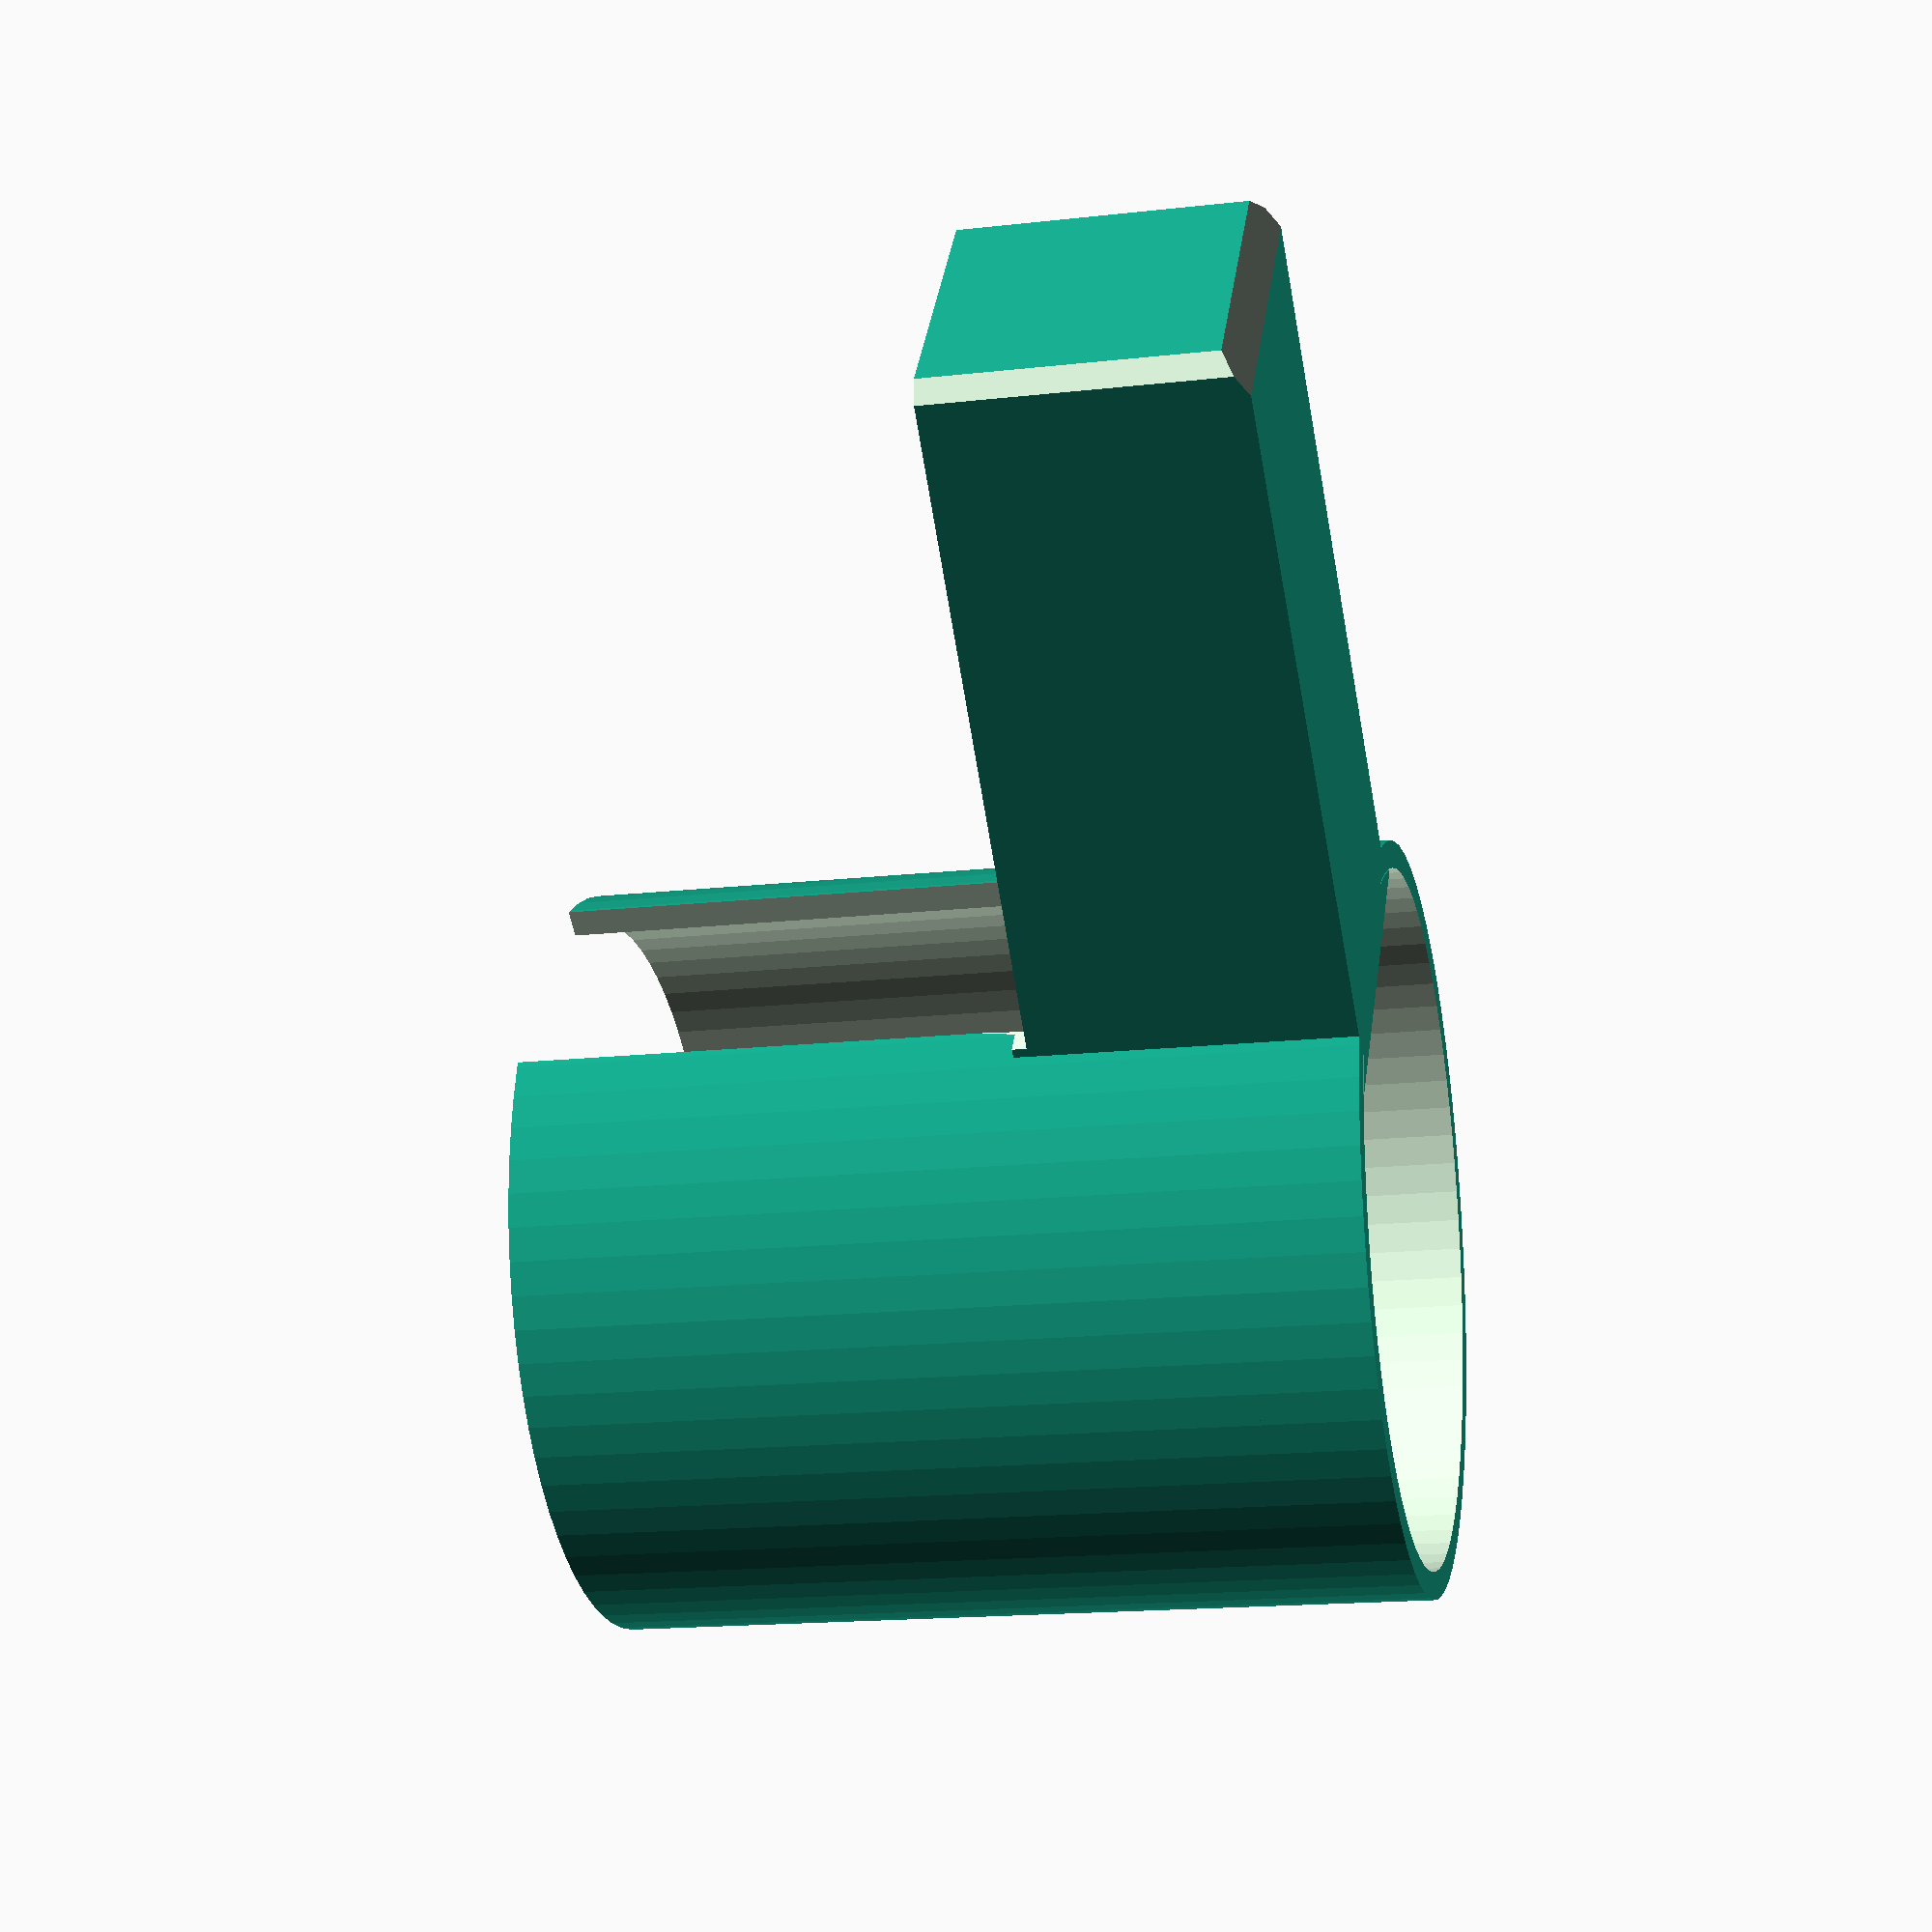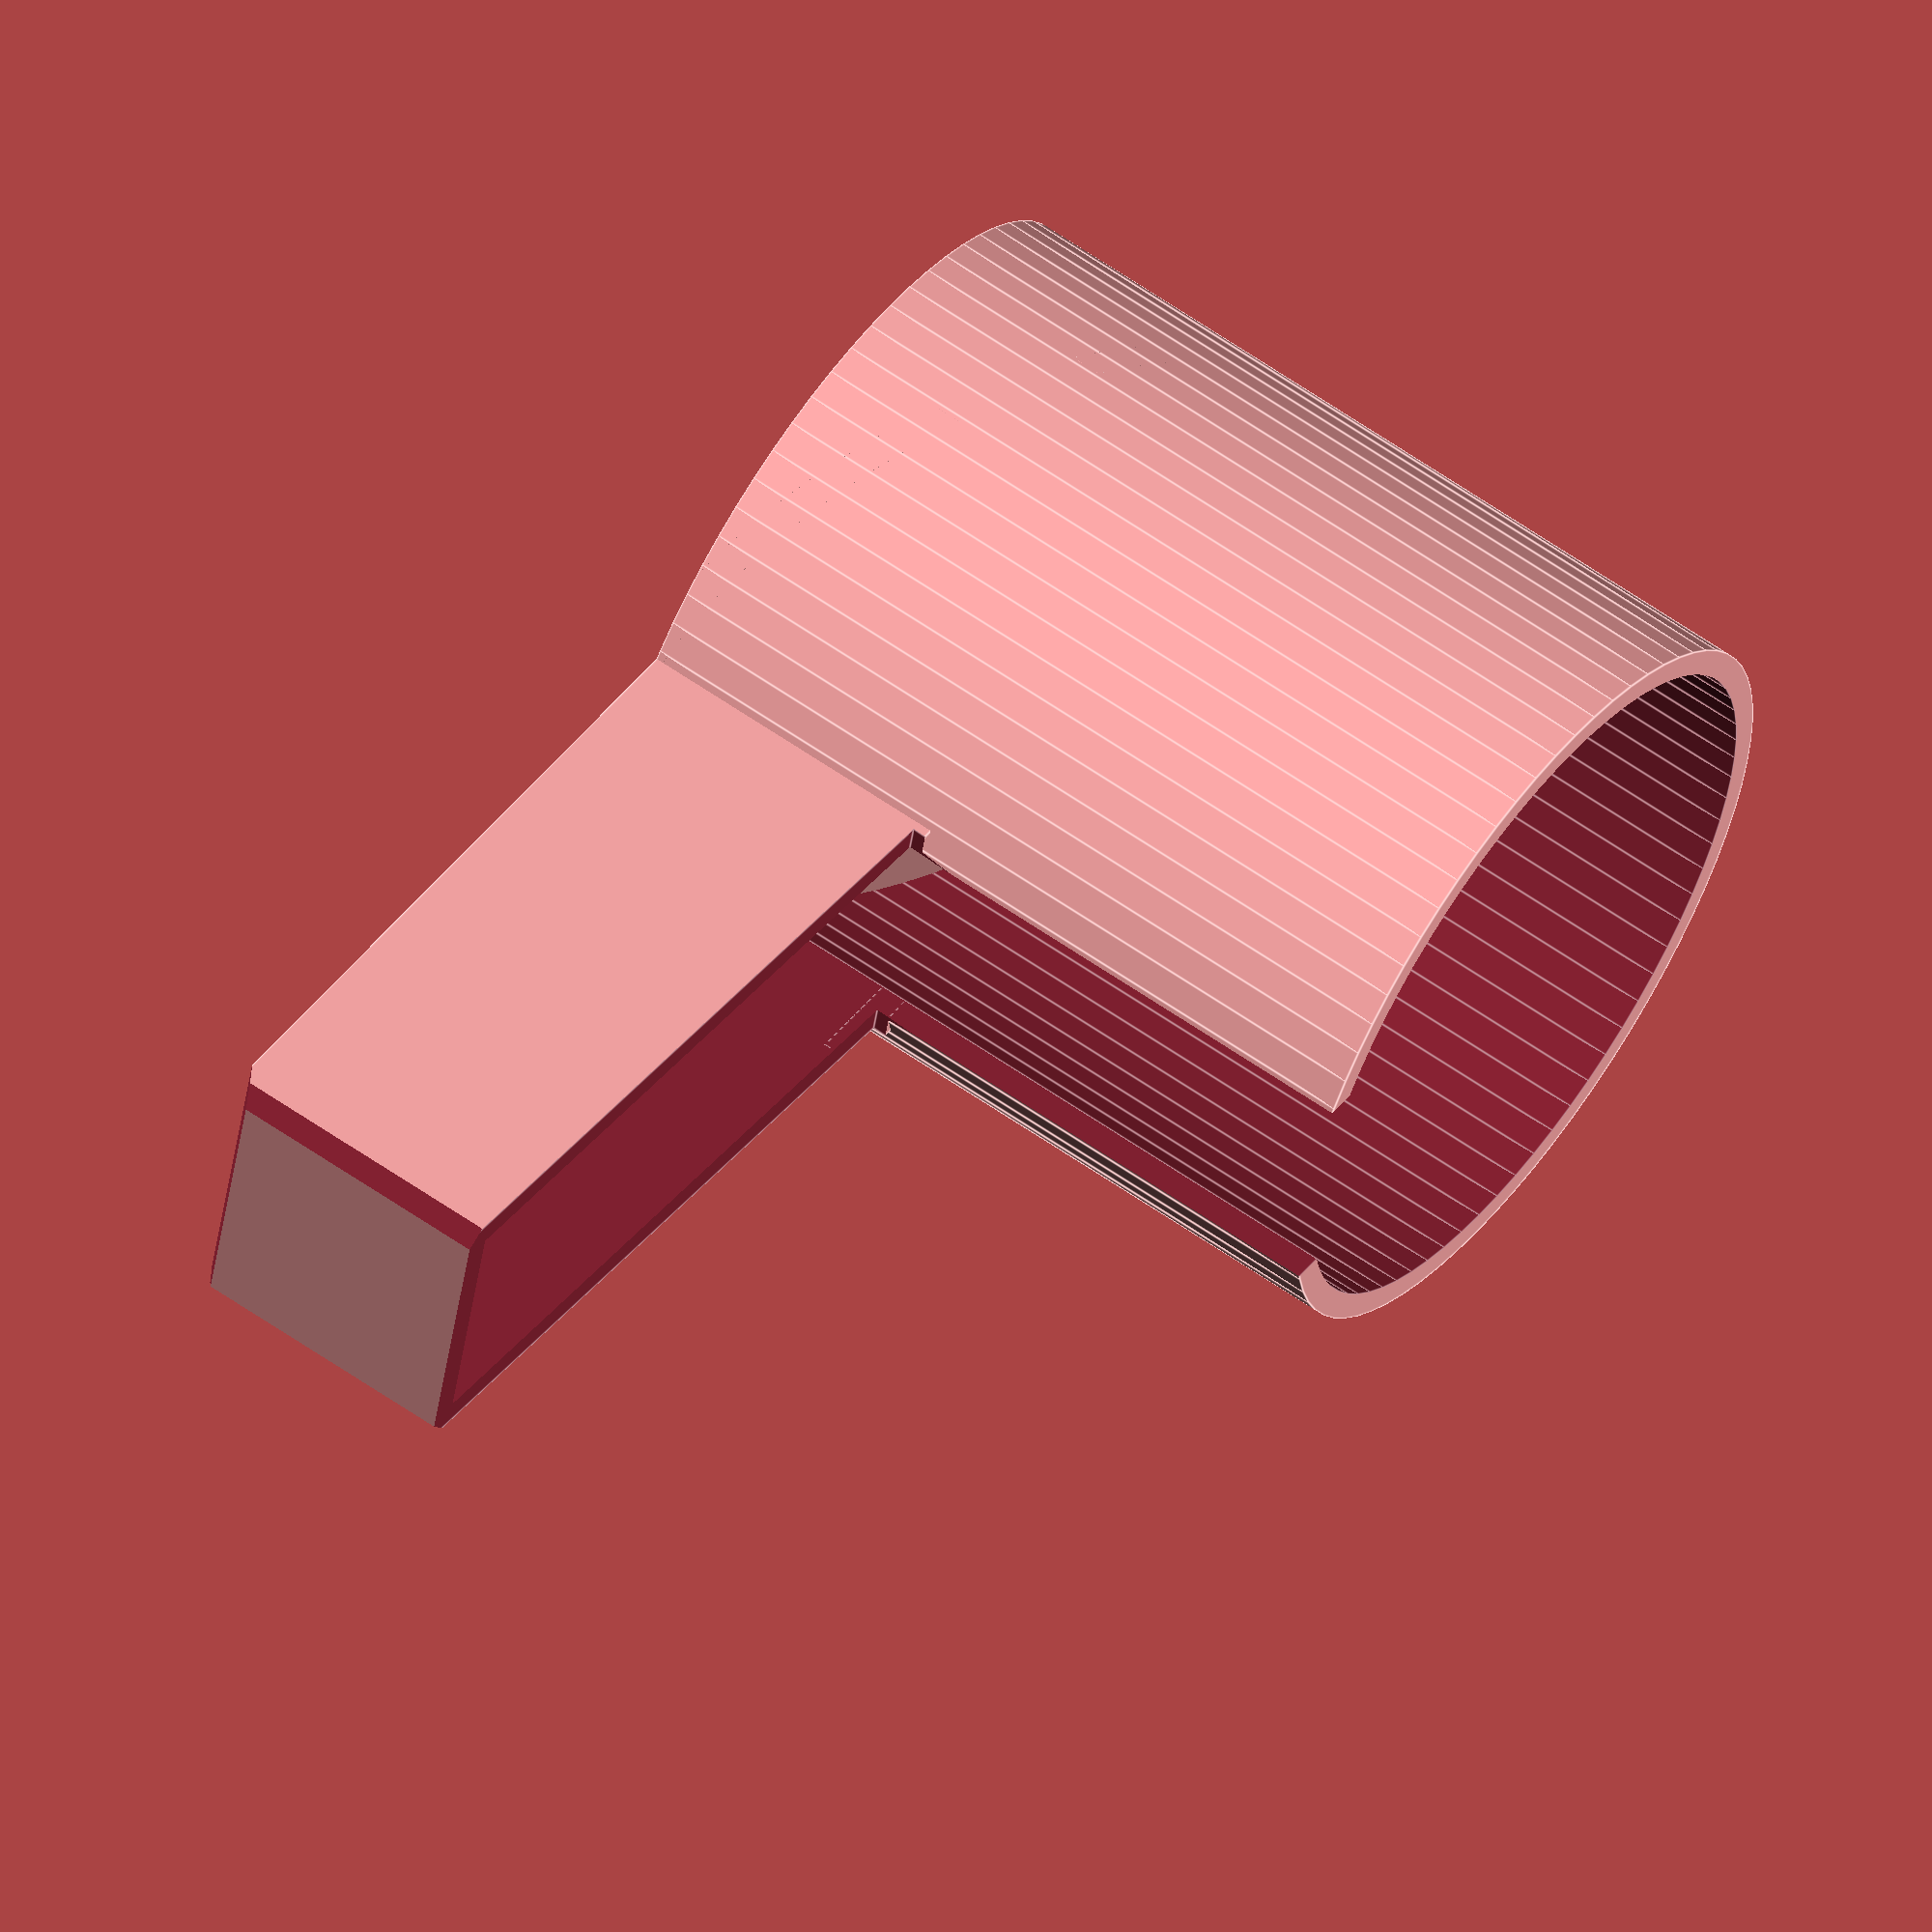
<openscad>
$fa=5; $fs=0.1;

difference(){

union(){

difference(){
    cylinder(h=30, r=13.75, center=true);
    cylinder(h=30.01, r=12.75, center=true);
}

intersection(){
    {translate([0, 0, -9.4])
        rotate([0, 25, 0])
        cube([29.7, 27, 1], center=true);}
     
     cylinder(h=30, r=12.7, center=true);
}

translate([12, -5.5, -15])
    cube([27, 11, 12]);
}

translate([11, -4.5, -14])
    cube([27, 9, 11.01]);

translate([13, 0, 5.5])
    cube([5, 9, 19.02], center=true);

translate([40, 0, -14.5])
    rotate([0, -30, 0])
        cube([20,20,1.5], center=true);


translate([13.2+27/2, 0, -3])
    rotate([0, 2, 0])
        cube([27.5, 11.01, 2], center=true);

translate([40, -6, -9.5]){
    rotate([0, 0, 45])
        cube([3, 3, 11], center=true);
    
    translate([0, 12, 0])
        rotate([0, 0, 45])
            cube([3, 3, 11], center=true);
        
}

}

</openscad>
<views>
elev=16.7 azim=323.1 roll=103.0 proj=p view=solid
elev=300.0 azim=192.7 roll=305.9 proj=o view=edges
</views>
